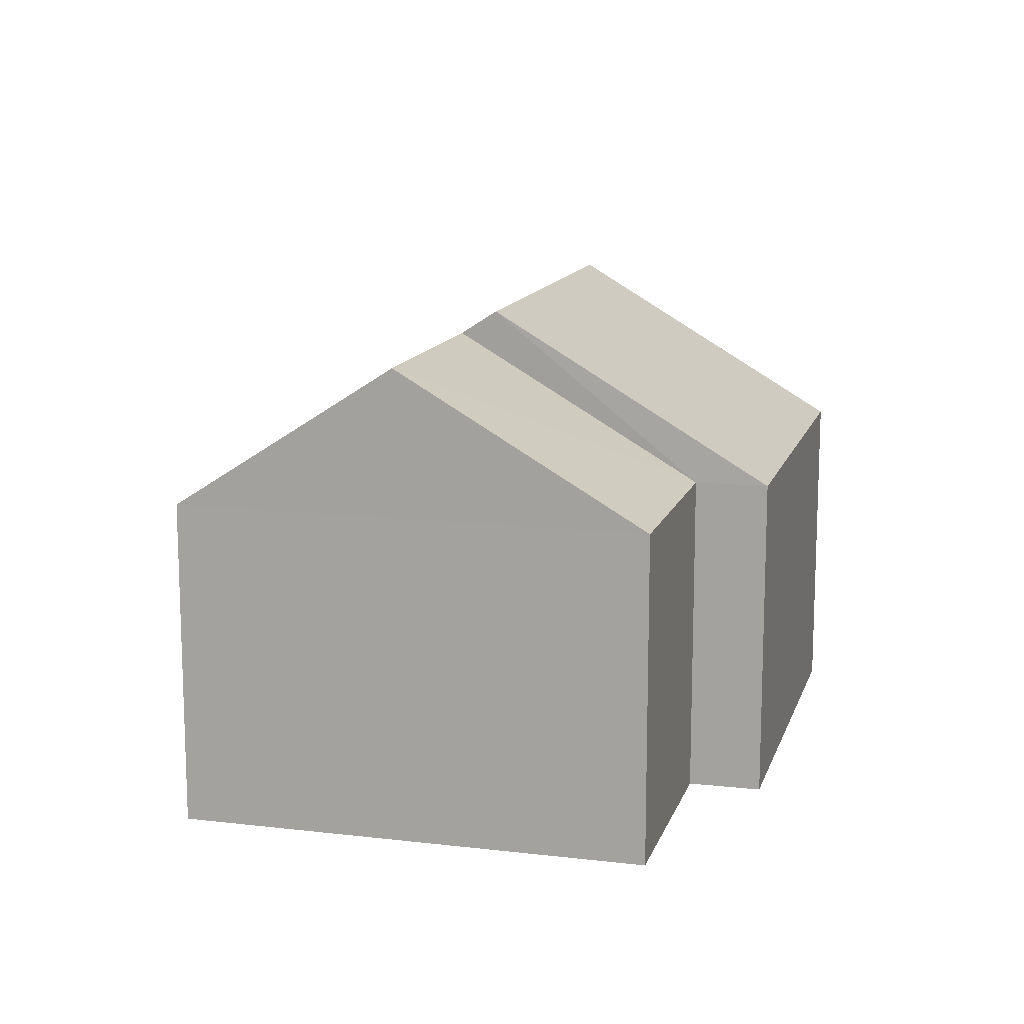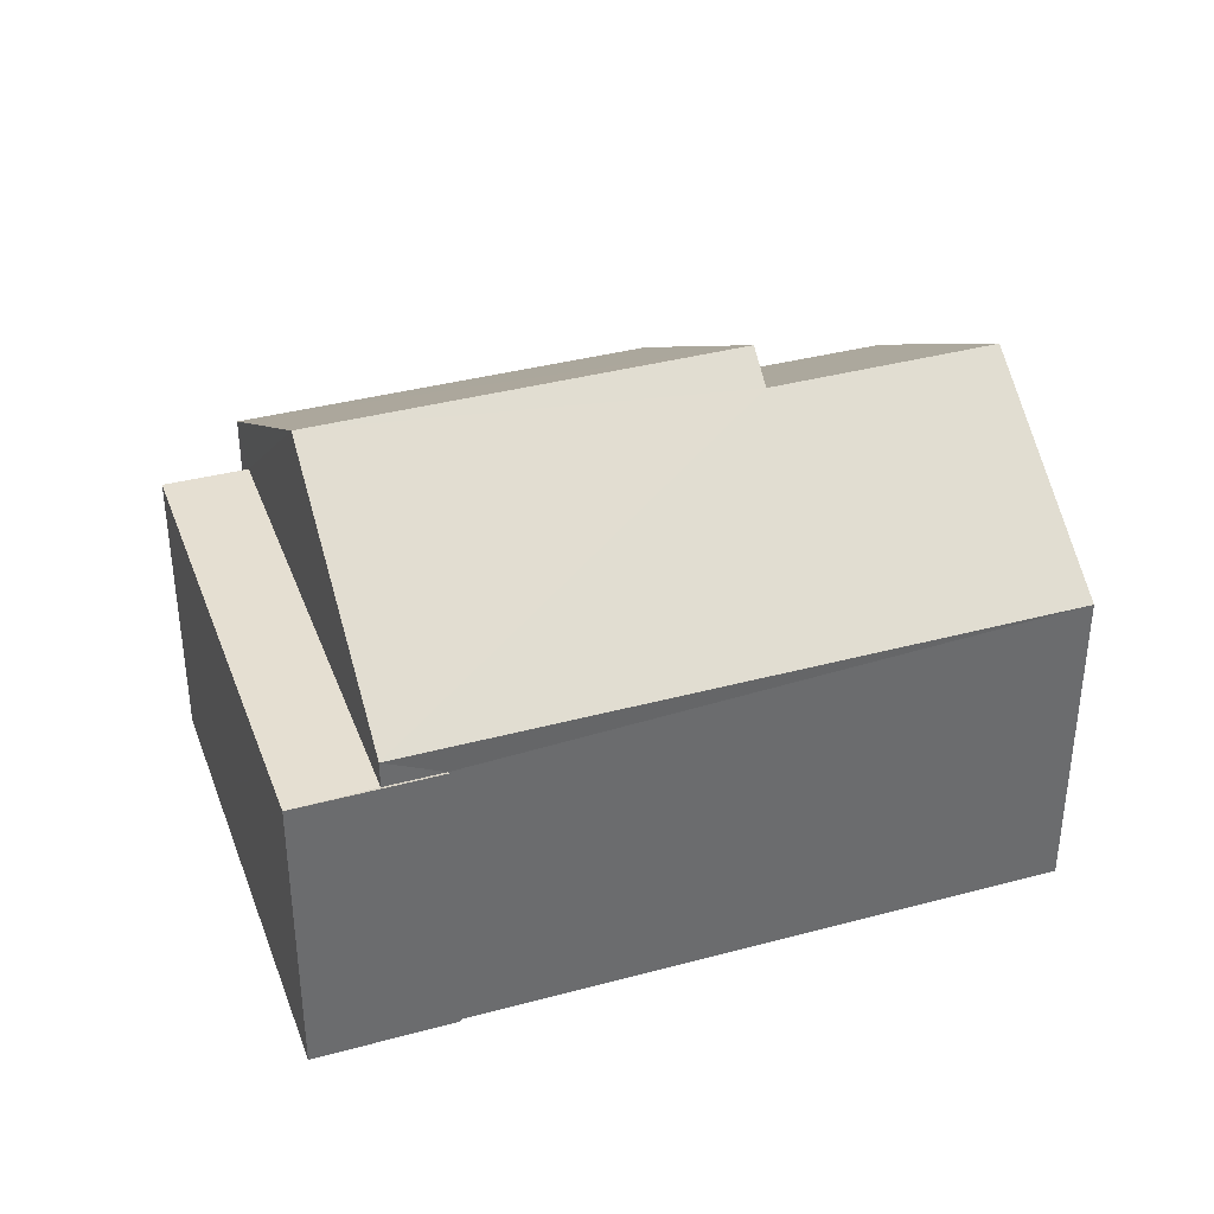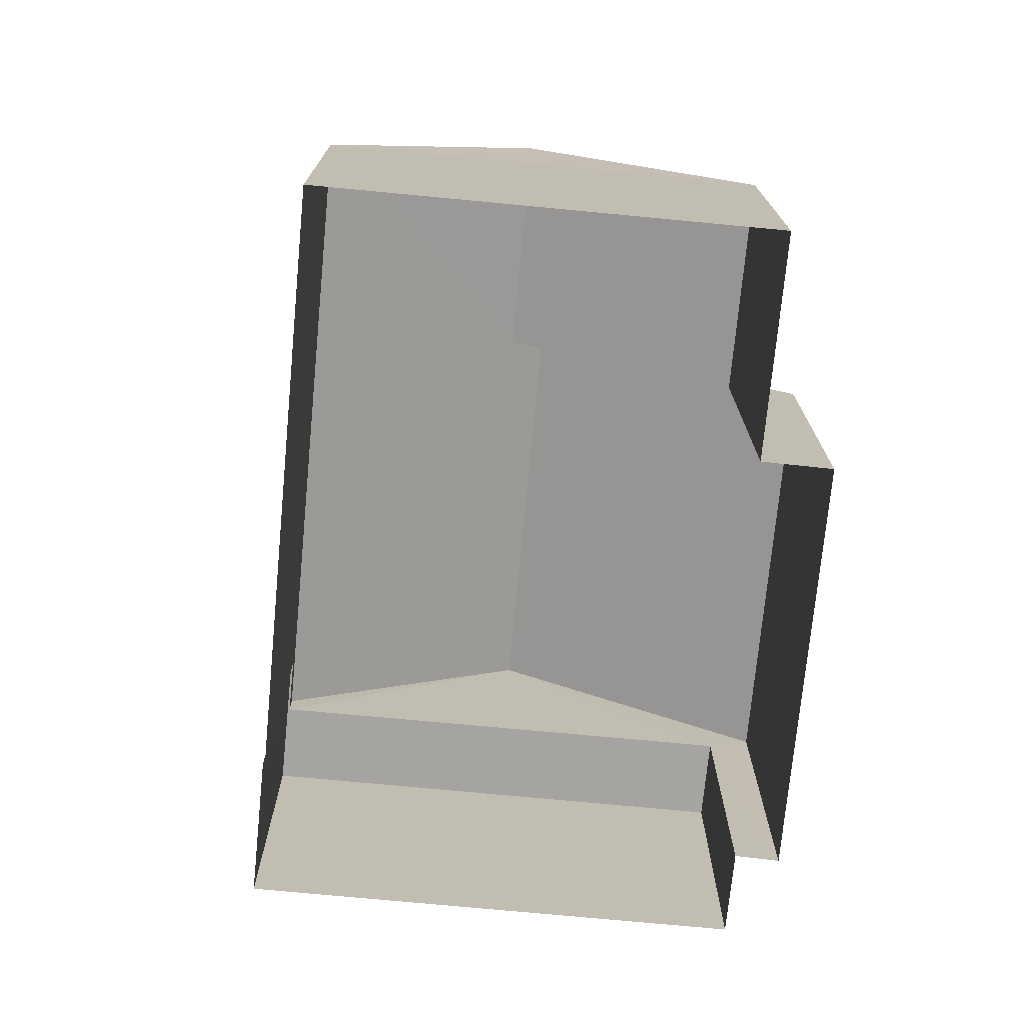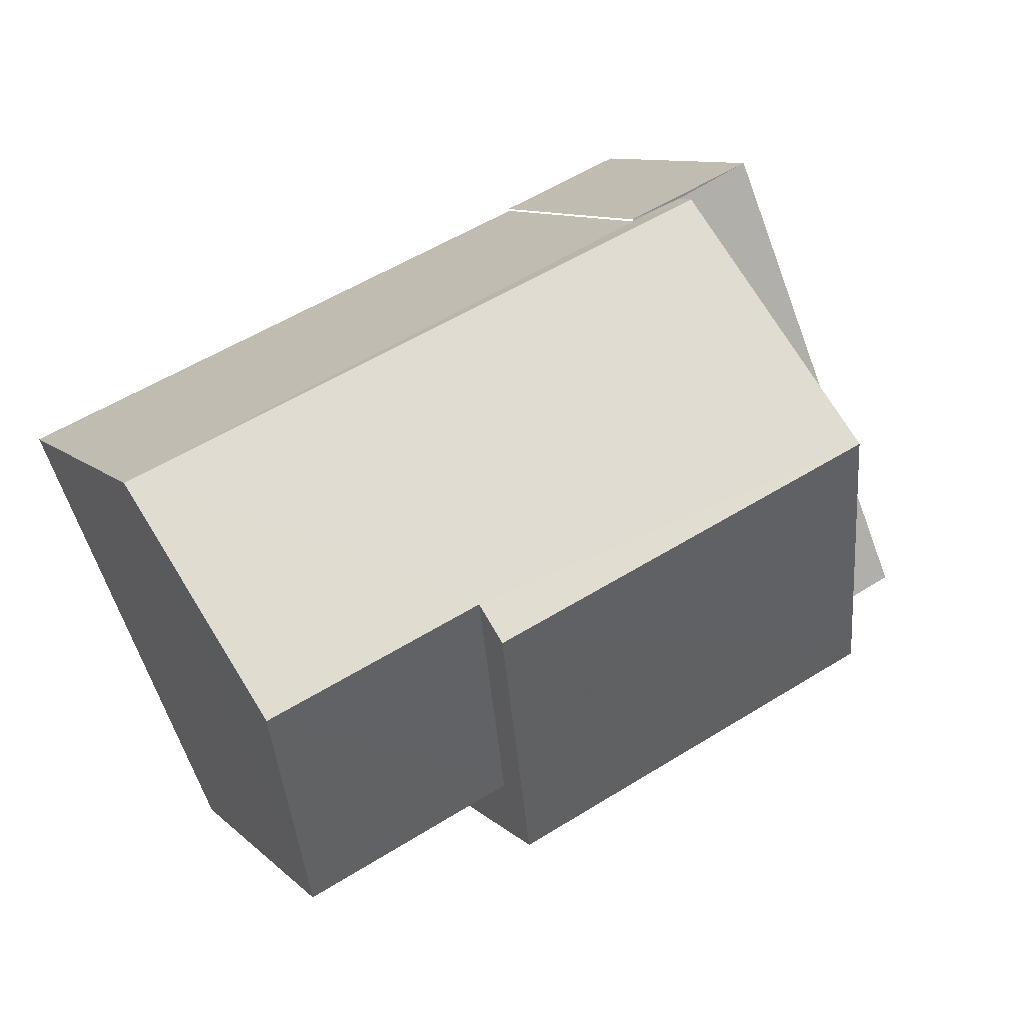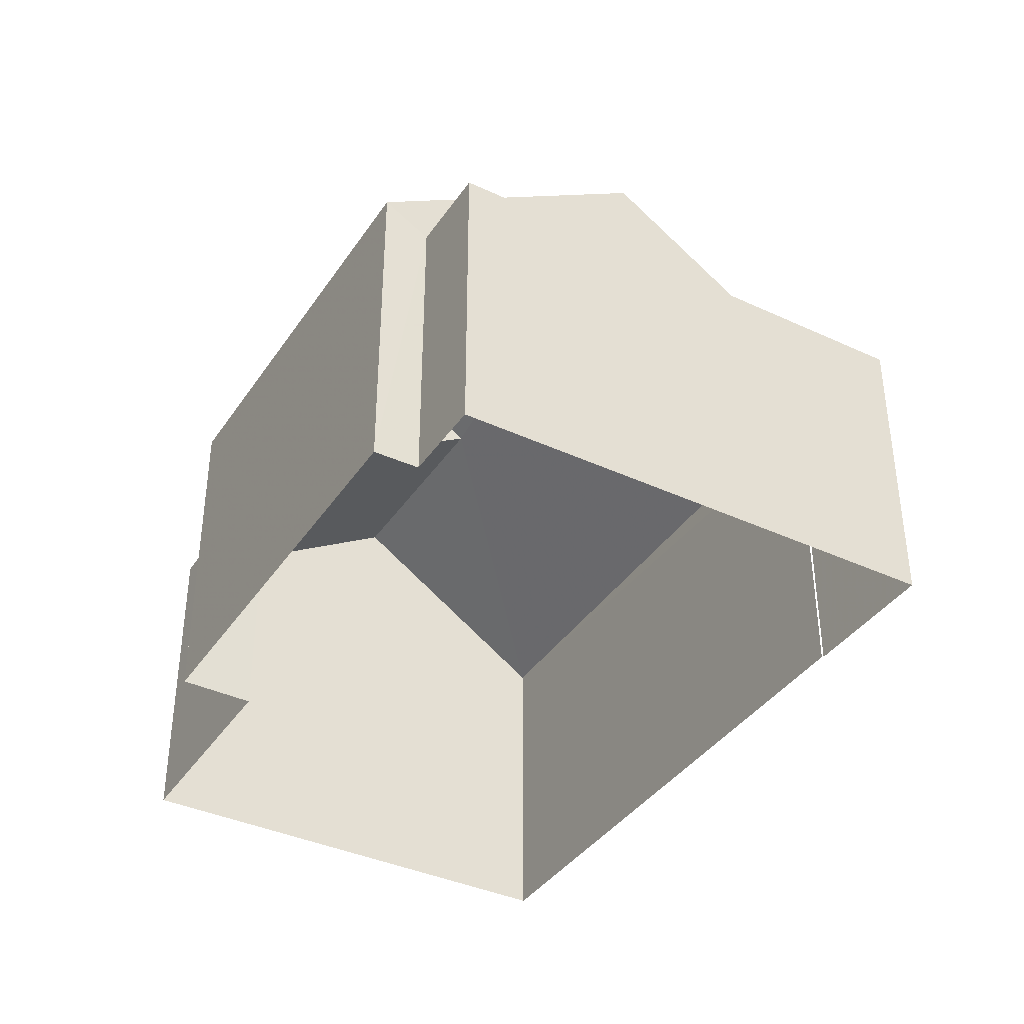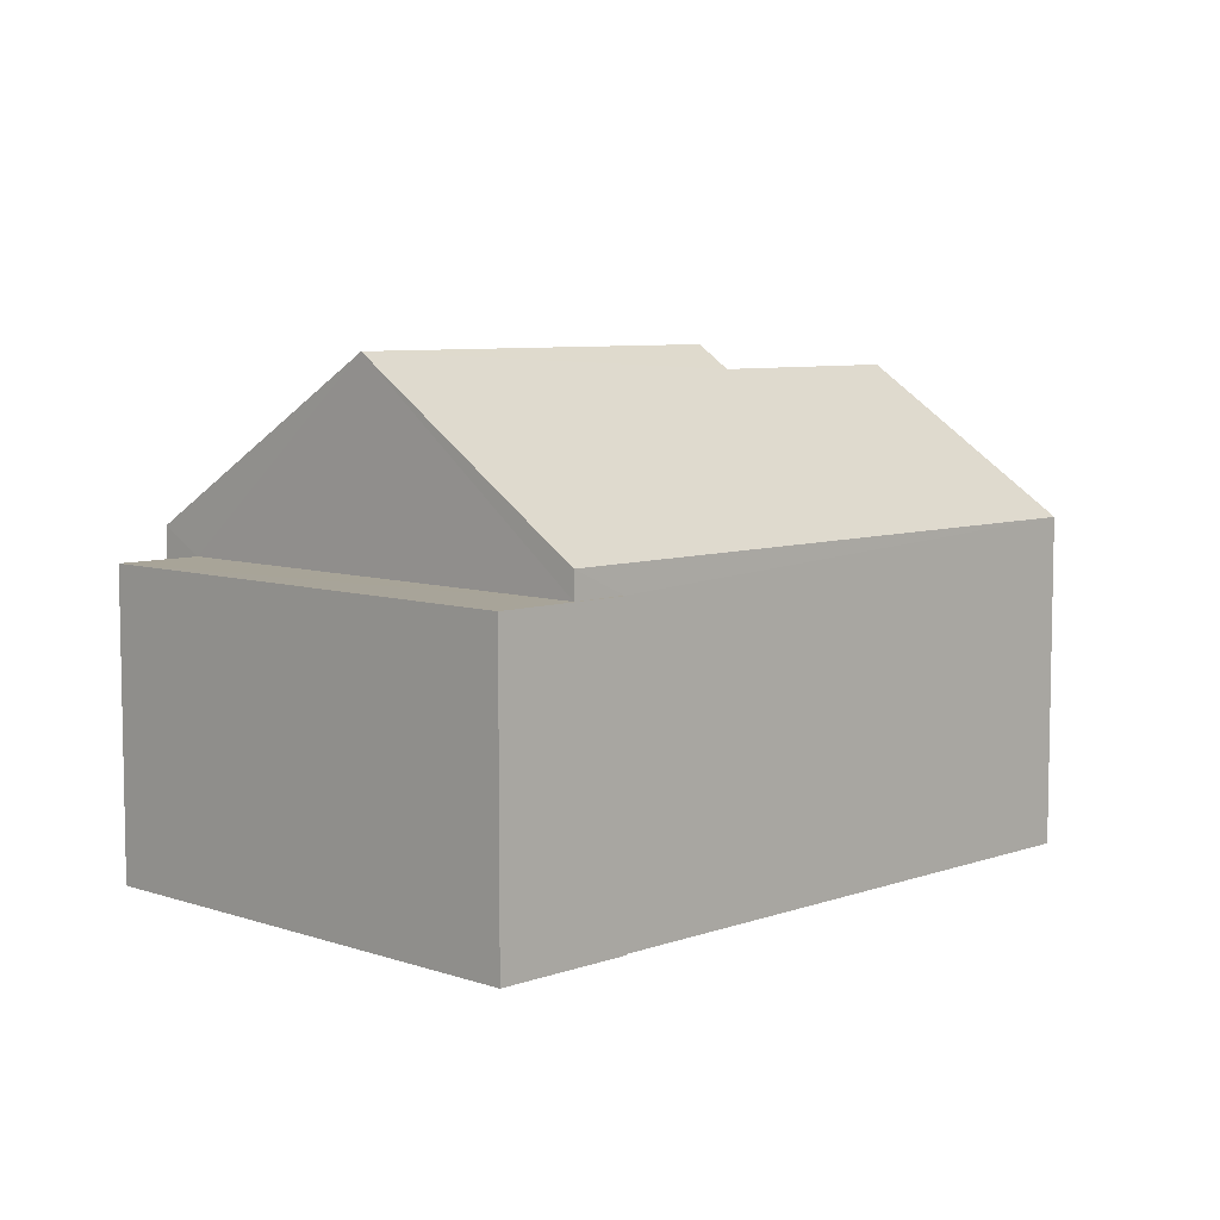
<metadata>
{"format":"obj","ext":"obj","renderer":"f3d","projection":"perspective","resolution":1024,"background":"white","views":[{"elev":13.2,"azim":-52.2,"up":"+Z"},{"elev":37.3,"azim":-176.3,"up":"+Z"},{"elev":-73.5,"azim":-72.7,"up":"+Z"},{"elev":9.8,"azim":-25.5,"up":"+Y"},{"elev":-38.5,"azim":82.5,"up":"+Z"},{"elev":7.1,"azim":157.3,"up":"+Z"}]}
</metadata>
<code>
v -2.249e+05 -1.285e+05 12.97
v -2.249e+05 -1.285e+05 12.97
v -2.25e+05 -1.285e+05 12.97
v -2.249e+05 -1.285e+05 12.97
v -2.249e+05 -1.285e+05 12.97
v -2.25e+05 -1.285e+05 12.97
v -2.25e+05 -1.285e+05 12.97
v -2.25e+05 -1.285e+05 12.97
v -2.25e+05 -1.285e+05 12.97
v -2.25e+05 -1.285e+05 12.97
v -2.25e+05 -1.285e+05 17.52
v -2.25e+05 -1.285e+05 19.54
v -2.25e+05 -1.285e+05 17.52
v -2.25e+05 -1.285e+05 19.54
v -2.25e+05 -1.285e+05 19.87
v -2.249e+05 -1.285e+05 19.87
v -2.25e+05 -1.285e+05 17.52
v -2.25e+05 -1.285e+05 17.52
v -2.249e+05 -1.285e+05 17.15
v -2.249e+05 -1.285e+05 17.15
v -2.25e+05 -1.285e+05 17.15
v -2.249e+05 -1.285e+05 17.15
v -2.25e+05 -1.285e+05 17.15
v -2.25e+05 -1.285e+05 17.15
v -2.25e+05 -1.285e+05 17.52
v -2.249e+05 -1.285e+05 17.52
f 1 2 3
f 4 5 1
f 6 7 8
f 1 3 6
f 4 9 10
f 9 6 8
f 4 1 9
f 1 6 9
f 24 23 10
f 9 24 10
f 11 12 13
f 11 14 12
f 15 16 14
f 16 17 14
f 14 18 12
f 14 17 18
f 19 20 21
f 20 22 21
f 21 23 24
f 21 22 23
f 15 25 26
f 16 15 26
f 25 3 2
f 26 25 2
f 2 1 19
f 2 19 26
f 26 19 16
f 19 21 16
f 21 17 16
f 18 8 13
f 18 13 12
f 8 7 13
f 1 5 20
f 19 1 20
f 11 6 25
f 14 11 15
f 6 3 25
f 15 11 25
f 22 4 10
f 23 22 10
f 22 5 4
f 22 20 5
f 6 13 7
f 6 11 13
f 17 21 24
f 17 24 18
f 24 8 18
f 24 9 8

</code>
